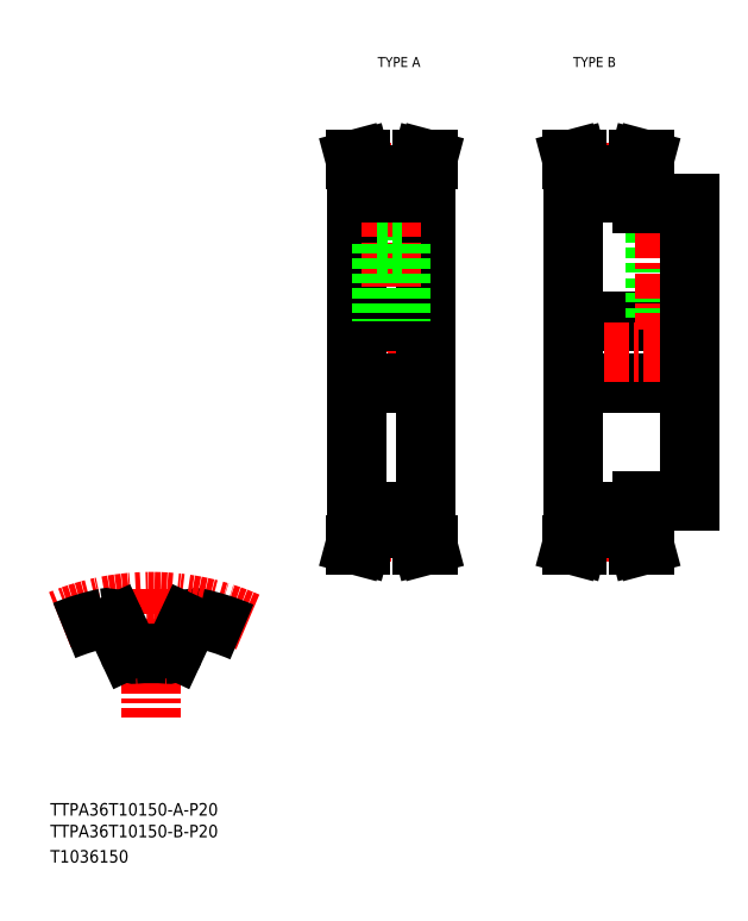
<metadata>
{"format":"dxf","ext":"dxf","renderer":"ezdxf+matplotlib","layout":"modelspace","background":"white","min_lineweight":24,"dpi":150}
</metadata>
<code>
0
SECTION
2
ENTITIES
0
TEXT
8
0
10
10
20
25
30
0
40
4
1
TTPA36T10150-A-P20
0
TEXT
8
0
10
10
20
10
30
0
40
4
1
T1036150
0
TEXT
8
0
10
114.6
20
263.9
30
0
40
3.2
1
TYPE A
0
TEXT
8
0
10
177
20
263.9
30
0
40
3.2
1
TYPE B
0
TEXT
8
0
10
10
20
18.07
30
0
40
4
1
TTPA36T10150-B-P20
0
LINE
8
CENTER
10
42.27
20
97.36
30
0
11
42.27
21
56.23
31
0
0
ARC
8
0
10
56.56
20
84.91
30
0
40
3.2
50
78.13
51
155
0
ARC
8
CENTER
10
42.27
20
16.9
30
0
40
76.4
50
66.21
51
112.4
0
ARC
8
0
10
42.27
20
16.9
30
0
40
72.7
50
101.9
51
112.5
0
ARC
8
0
10
42.27
20
16.9
30
0
40
59.9
50
85.08
51
94.92
0
ARC
8
0
10
36.92
20
78.97
30
0
40
2.4
50
205
51
274.9
0
LINE
8
0
10
30.87
20
86.26
30
0
11
34.75
21
77.95
31
0
0
ARC
8
0
10
27.97
20
84.91
30
0
40
3.2
50
25
51
101.9
0
ARC
8
0
10
47.61
20
78.97
30
0
40
2.4
50
265.1
51
335
0
LINE
8
0
10
53.66
20
86.26
30
0
11
49.79
21
77.95
31
0
0
ARC
8
0
10
42.27
20
16.9
30
0
40
72.7
50
66.58
51
78.13
0
LINE
8
CENTER
10
104.9
20
172.9
30
0
11
132.9
21
172.9
31
0
0
LINE
8
0
10
114.4
20
226.1
30
0
11
114.4
21
207.5
31
0
0
LINE
8
0
10
123.4
20
226.1
30
0
11
123.4
21
207.5
31
0
0
LINE
8
0
10
107.9
20
172.9
30
0
11
107.9
21
223.9
31
0
0
LINE
8
0
10
129.9
20
172.9
30
0
11
129.9
21
223.9
31
0
0
LINE
8
CENTER
10
118.9
20
230.2
30
0
11
118.9
21
172.9
31
0
0
LINE
8
0
10
127.4
20
121.9
30
0
11
127.4
21
116.6
31
0
0
LINE
8
0
10
129
20
121.9
30
0
11
129
21
116.8
31
0
0
LINE
8
0
10
108.8
20
121.9
30
0
11
108.8
21
116.8
31
0
0
LINE
8
0
10
110.4
20
121.9
30
0
11
110.4
21
116.6
31
0
0
LINE
8
CENTER
10
107.9
20
115.6
30
0
11
129.9
21
115.6
31
0
0
LINE
8
0
10
110.4
20
116.6
30
0
11
109.1
21
111.4
31
0
0
LINE
8
0
10
108.8
20
116.8
30
0
11
107.4
21
111.4
31
0
0
LINE
8
0
10
109.1
20
111.4
30
0
11
107.4
21
111.4
31
0
0
LINE
8
0
10
127.4
20
116.6
30
0
11
128.8
21
111.4
31
0
0
LINE
8
0
10
128.8
20
111.4
30
0
11
130.5
21
111.4
31
0
0
LINE
8
0
10
129
20
116.8
30
0
11
130.5
21
111.4
31
0
0
LINE
8
0
10
110.4
20
116.6
30
0
11
127.4
21
116.6
31
0
0
LINE
8
0
10
129.9
20
172.9
30
0
11
129.9
21
121.9
31
0
0
LINE
8
0
10
107.9
20
172.9
30
0
11
107.9
21
121.9
31
0
0
LINE
8
0
10
107.9
20
162.9
30
0
11
129.9
21
162.9
31
0
0
LINE
8
0
10
107.9
20
121.9
30
0
11
110.4
21
121.9
31
0
0
LINE
8
0
10
129.9
20
121.9
30
0
11
127.4
21
121.9
31
0
0
LINE
8
0
10
110.4
20
119.8
30
0
11
127.4
21
119.8
31
0
0
LINE
8
0
10
107.9
20
182.9
30
0
11
129.9
21
182.9
31
0
0
LINE
8
0
10
115.9
20
207.5
30
0
11
115.9
21
182.9
31
0
0
LINE
8
0
10
116.5
20
207.5
30
0
11
116.5
21
182.9
31
0
0
LINE
8
0
10
121.3
20
207.5
30
0
11
121.3
21
182.9
31
0
0
LINE
8
0
10
121.9
20
207.5
30
0
11
121.9
21
182.9
31
0
0
LINE
8
0
10
114.4
20
207.5
30
0
11
123.4
21
207.5
31
0
0
LINE
8
0
10
110.4
20
229.3
30
0
11
109.1
21
234.4
31
0
0
LINE
8
0
10
108.8
20
229.1
30
0
11
107.4
21
234.4
31
0
0
LINE
8
0
10
129
20
229.1
30
0
11
130.5
21
234.4
31
0
0
LINE
8
0
10
127.4
20
229.3
30
0
11
128.8
21
234.4
31
0
0
LINE
8
0
10
107.9
20
223.9
30
0
11
110.4
21
223.9
31
0
0
LINE
8
CENTER
10
107.9
20
230.2
30
0
11
129.9
21
230.2
31
0
0
LINE
8
0
10
108.8
20
223.9
30
0
11
108.8
21
229.1
31
0
0
LINE
8
0
10
110.4
20
223.9
30
0
11
110.4
21
229.3
31
0
0
LINE
8
0
10
110.4
20
229.3
30
0
11
127.4
21
229.3
31
0
0
LINE
8
0
10
129
20
223.9
30
0
11
129
21
229.1
31
0
0
LINE
8
0
10
127.4
20
223.9
30
0
11
127.4
21
229.3
31
0
0
LINE
8
0
10
129.9
20
223.9
30
0
11
127.4
21
223.9
31
0
0
LINE
8
0
10
110.4
20
226.1
30
0
11
127.4
21
226.1
31
0
0
LINE
8
0
10
109.1
20
234.4
30
0
11
107.4
21
234.4
31
0
0
LINE
8
0
10
128.8
20
234.4
30
0
11
130.5
21
234.4
31
0
0
LINE
8
0
10
177.2
20
162.9
30
0
11
214.2
21
162.9
31
0
0
LINE
8
0
10
199.2
20
125.4
30
0
11
214.2
21
125.4
31
0
0
LINE
8
0
10
199.2
20
220.4
30
0
11
214.2
21
220.4
31
0
0
LINE
8
0
10
177.2
20
182.9
30
0
11
214.2
21
182.9
31
0
0
LINE
8
CENTER
10
174.2
20
172.9
30
0
11
217.2
21
172.9
31
0
0
LINE
8
0
10
196.7
20
229.3
30
0
11
198
21
234.4
31
0
0
LINE
8
0
10
198.3
20
229.1
30
0
11
199.7
21
234.4
31
0
0
LINE
8
0
10
178.1
20
229.1
30
0
11
176.6
21
234.4
31
0
0
LINE
8
0
10
179.7
20
229.3
30
0
11
178.3
21
234.4
31
0
0
LINE
8
0
10
177.2
20
172.9
30
0
11
177.2
21
121.9
31
0
0
LINE
8
0
10
179.7
20
121.9
30
0
11
179.7
21
116.6
31
0
0
LINE
8
0
10
178.1
20
121.9
30
0
11
178.1
21
116.8
31
0
0
LINE
8
0
10
198.3
20
121.9
30
0
11
198.3
21
116.8
31
0
0
LINE
8
0
10
196.7
20
121.9
30
0
11
196.7
21
116.6
31
0
0
LINE
8
0
10
179.7
20
116.6
30
0
11
178.3
21
111.4
31
0
0
LINE
8
CENTER
10
177.2
20
115.6
30
0
11
199.2
21
115.6
31
0
0
LINE
8
0
10
178.1
20
116.8
30
0
11
176.6
21
111.4
31
0
0
LINE
8
0
10
178.3
20
111.4
30
0
11
176.6
21
111.4
31
0
0
LINE
8
0
10
198.3
20
116.8
30
0
11
199.7
21
111.4
31
0
0
LINE
8
0
10
196.7
20
116.6
30
0
11
198
21
111.4
31
0
0
LINE
8
0
10
179.7
20
116.6
30
0
11
196.7
21
116.6
31
0
0
LINE
8
0
10
179.7
20
119.8
30
0
11
196.7
21
119.8
31
0
0
LINE
8
0
10
198
20
111.4
30
0
11
199.7
21
111.4
31
0
0
LINE
8
0
10
177.2
20
121.9
30
0
11
179.7
21
121.9
31
0
0
LINE
8
0
10
199.2
20
121.9
30
0
11
196.7
21
121.9
31
0
0
LINE
8
0
10
199.2
20
125.4
30
0
11
199.2
21
121.9
31
0
0
LINE
8
0
10
203.2
20
220.4
30
0
11
203.2
21
182.9
31
0
0
LINE
8
0
10
203.8
20
220.4
30
0
11
203.8
21
182.9
31
0
0
LINE
8
0
10
208.6
20
220.4
30
0
11
208.6
21
182.9
31
0
0
LINE
8
0
10
209.2
20
220.4
30
0
11
209.2
21
182.9
31
0
0
LINE
8
CENTER
10
206.2
20
223.4
30
0
11
206.2
21
179.9
31
0
0
LINE
8
0
10
177.2
20
172.9
30
0
11
177.2
21
223.9
31
0
0
LINE
8
CENTER
10
177.2
20
230.2
30
0
11
199.2
21
230.2
31
0
0
LINE
8
0
10
177.2
20
223.9
30
0
11
179.7
21
223.9
31
0
0
LINE
8
0
10
178.1
20
223.9
30
0
11
178.1
21
229.1
31
0
0
LINE
8
0
10
199.2
20
220.4
30
0
11
199.2
21
223.9
31
0
0
LINE
8
0
10
179.7
20
226.1
30
0
11
196.7
21
226.1
31
0
0
LINE
8
0
10
199.2
20
223.9
30
0
11
196.7
21
223.9
31
0
0
LINE
8
0
10
196.7
20
223.9
30
0
11
196.7
21
229.3
31
0
0
LINE
8
0
10
198.3
20
223.9
30
0
11
198.3
21
229.1
31
0
0
LINE
8
0
10
179.7
20
229.3
30
0
11
196.7
21
229.3
31
0
0
LINE
8
0
10
179.7
20
223.9
30
0
11
179.7
21
229.3
31
0
0
LINE
8
0
10
178.3
20
234.4
30
0
11
176.6
21
234.4
31
0
0
LINE
8
0
10
198
20
234.4
30
0
11
199.7
21
234.4
31
0
0
LINE
8
0
10
214.2
20
125.4
30
0
11
214.2
21
172.9
31
0
0
LINE
8
0
10
214.2
20
220.4
30
0
11
214.2
21
172.9
31
0
0
ENDSEC
0
EOF

</code>
